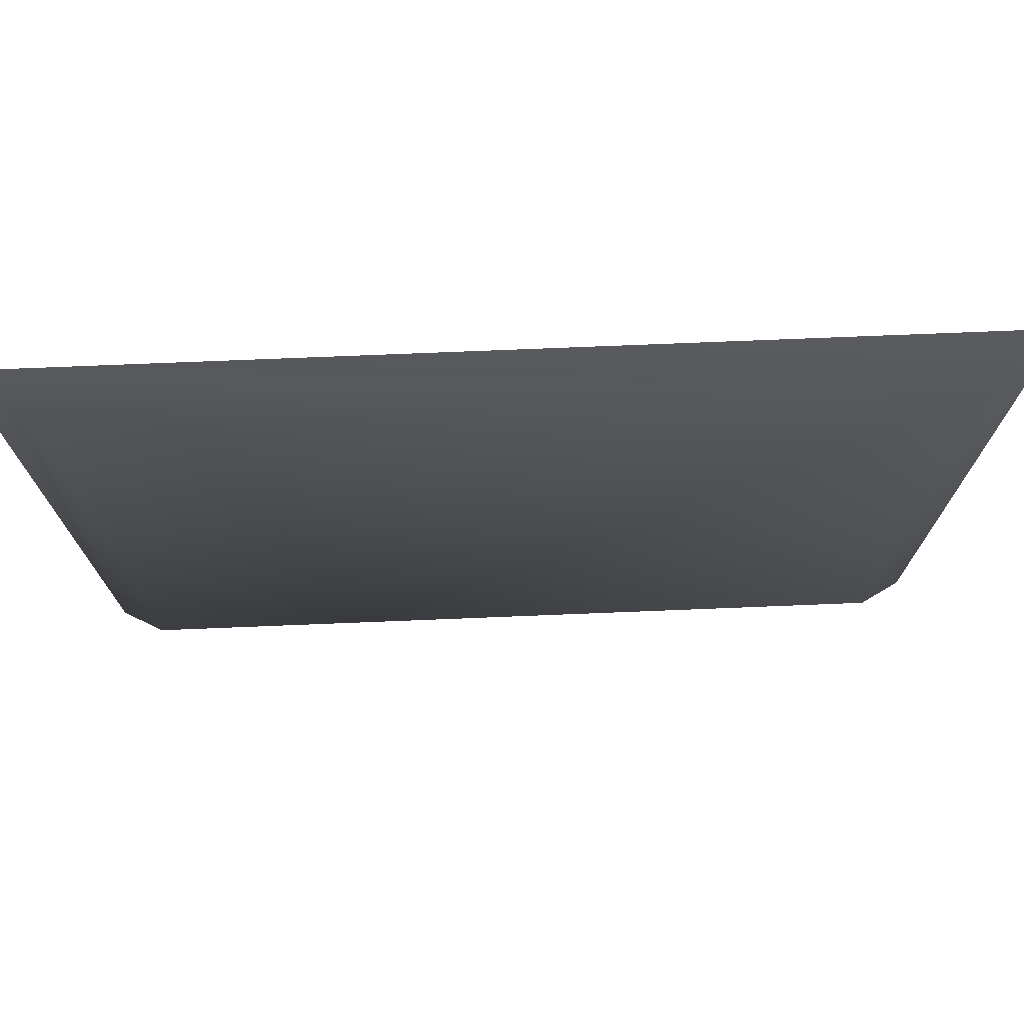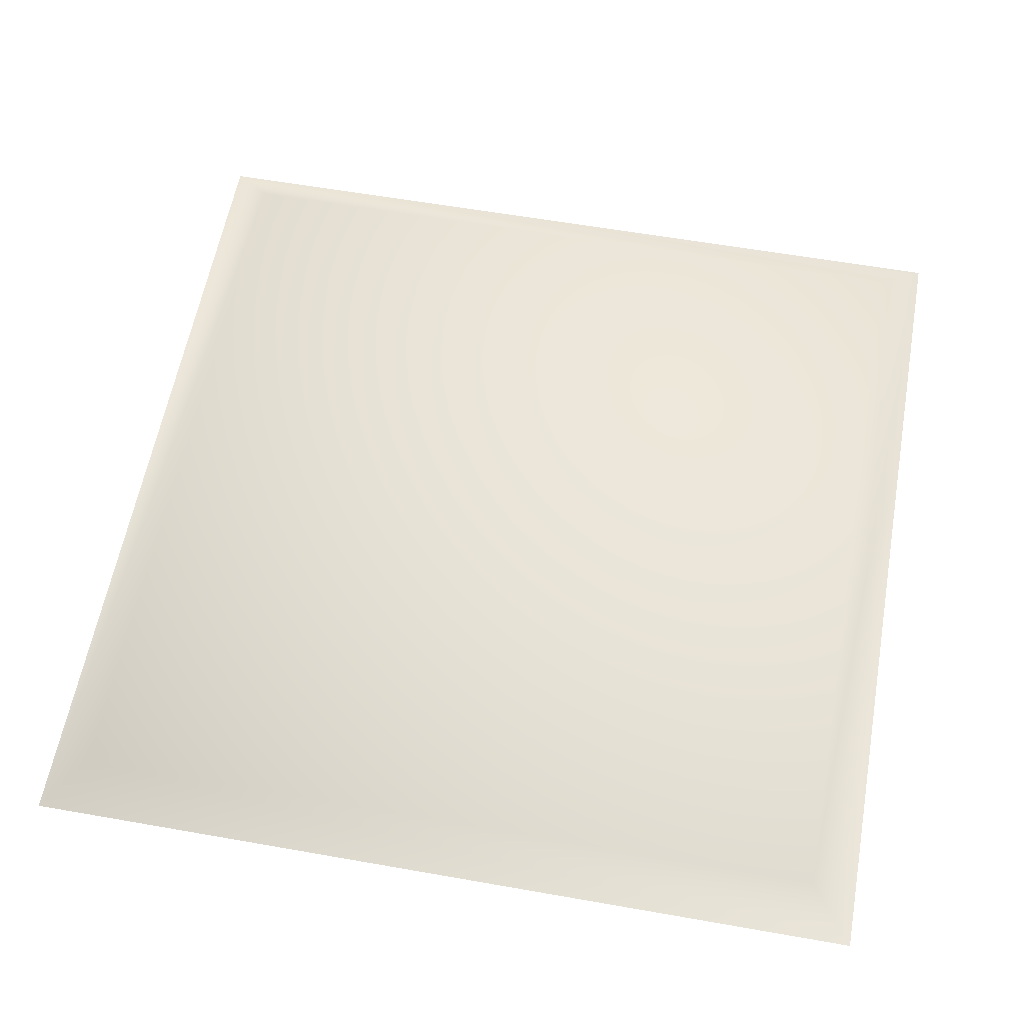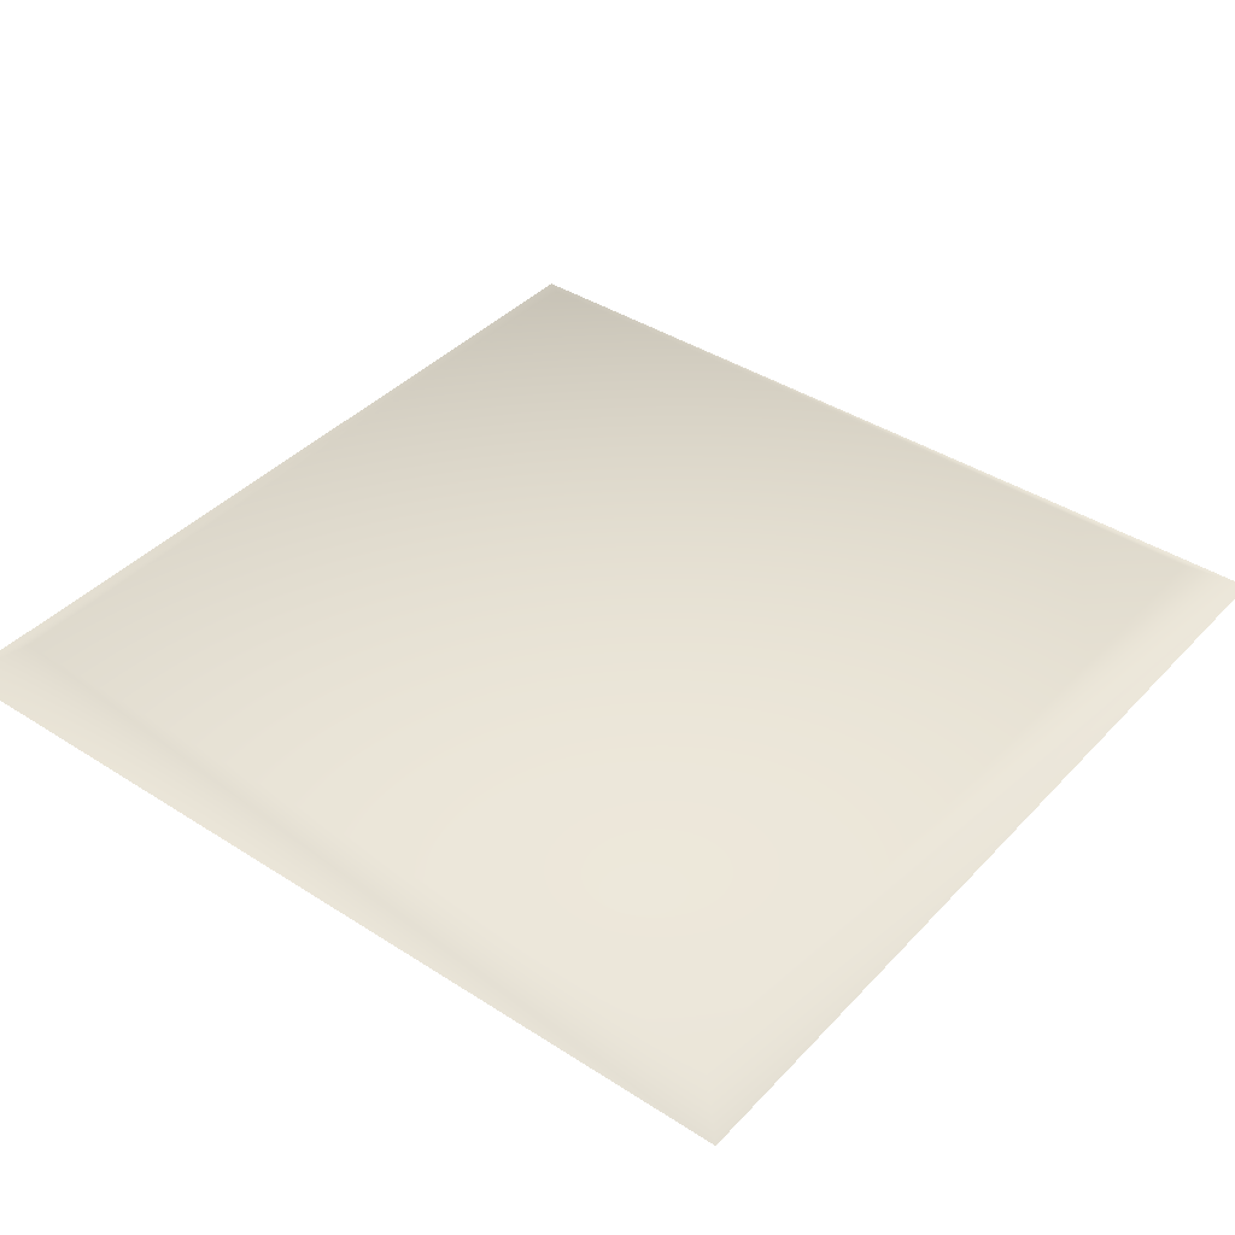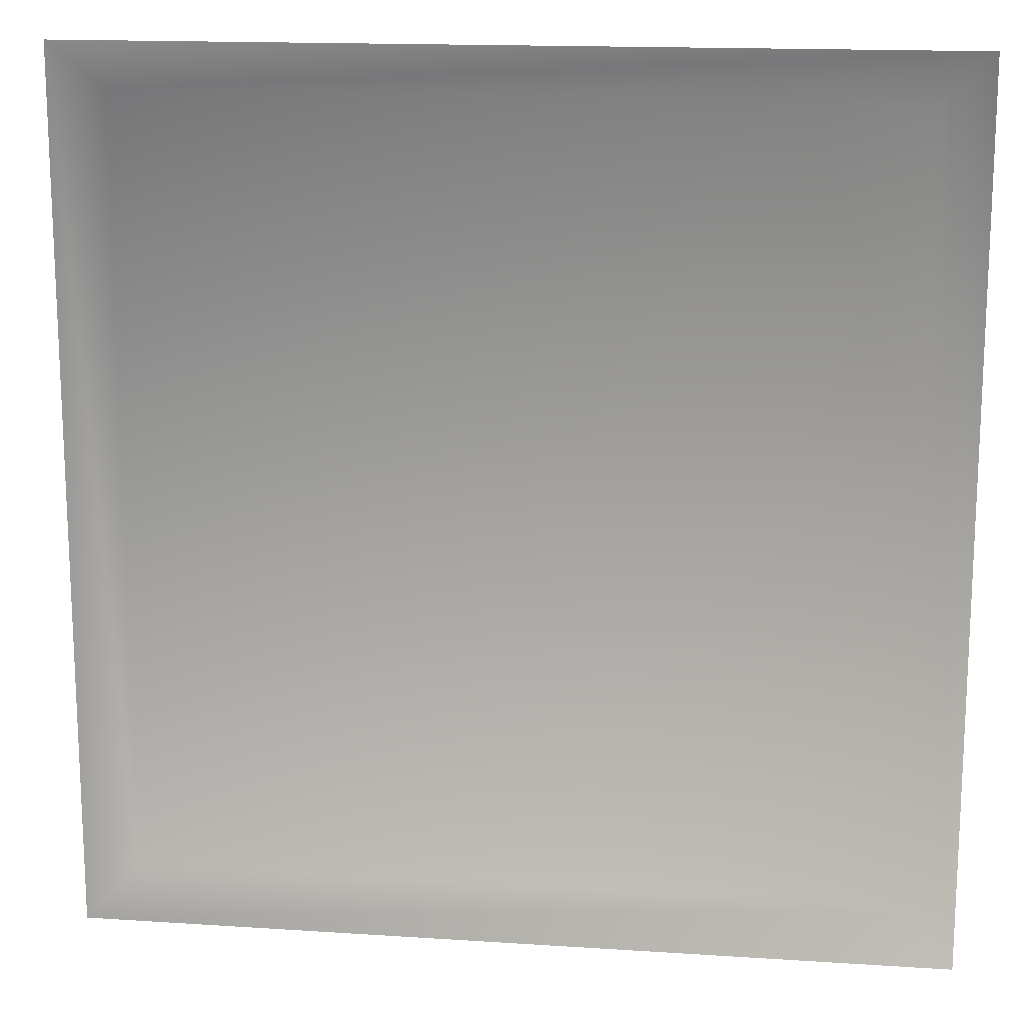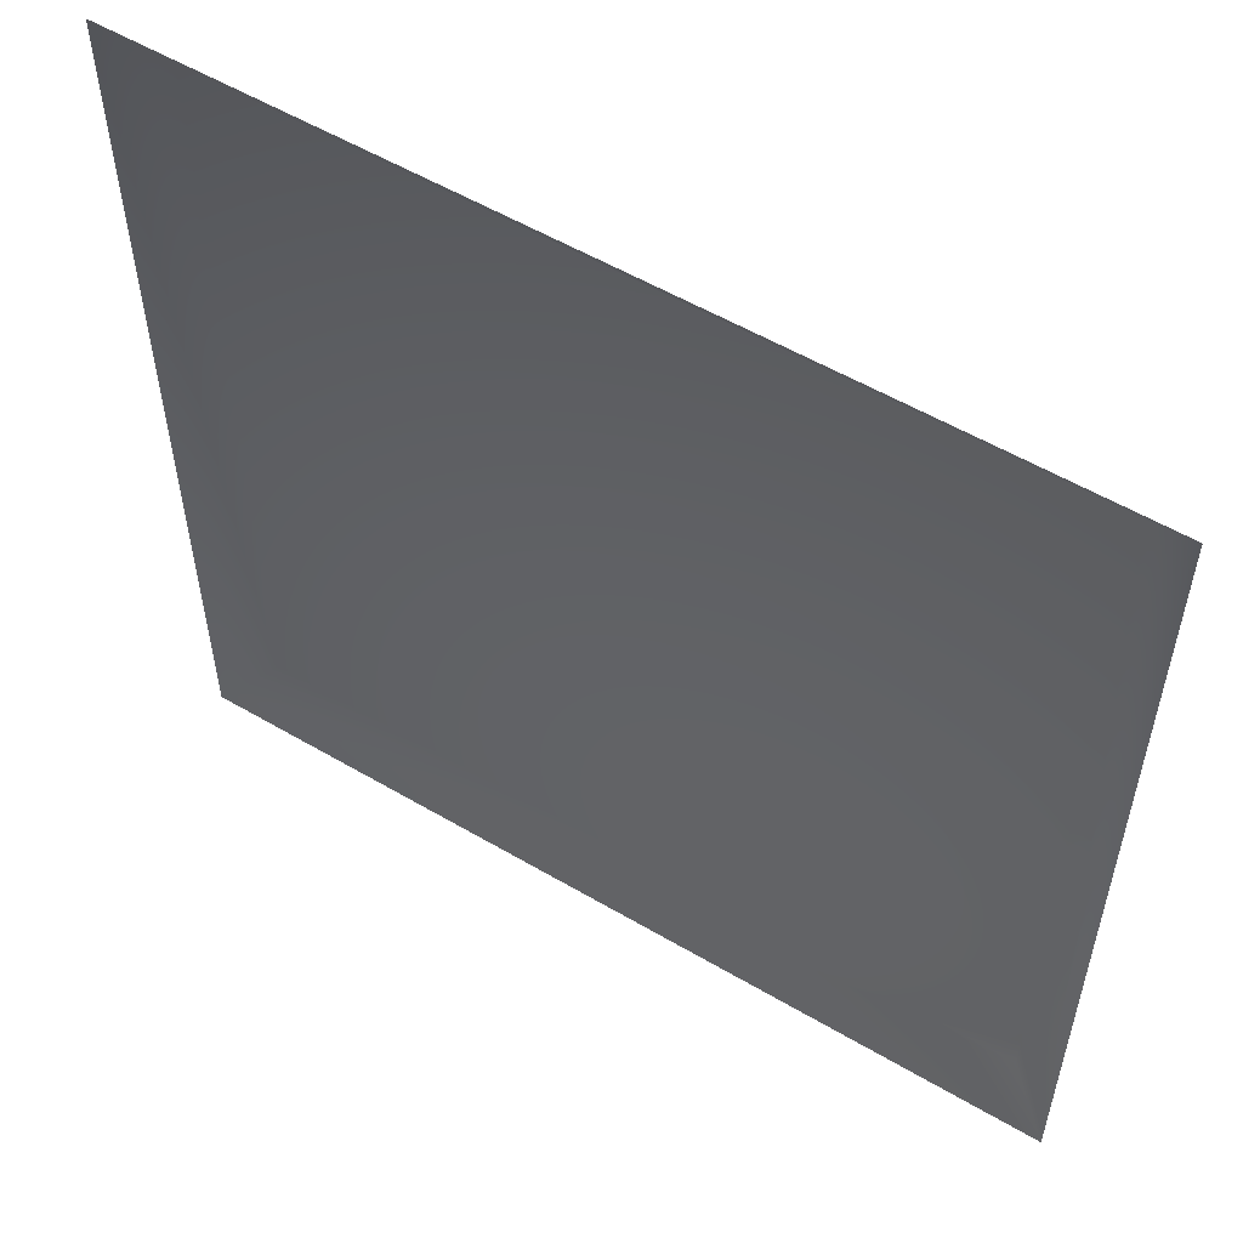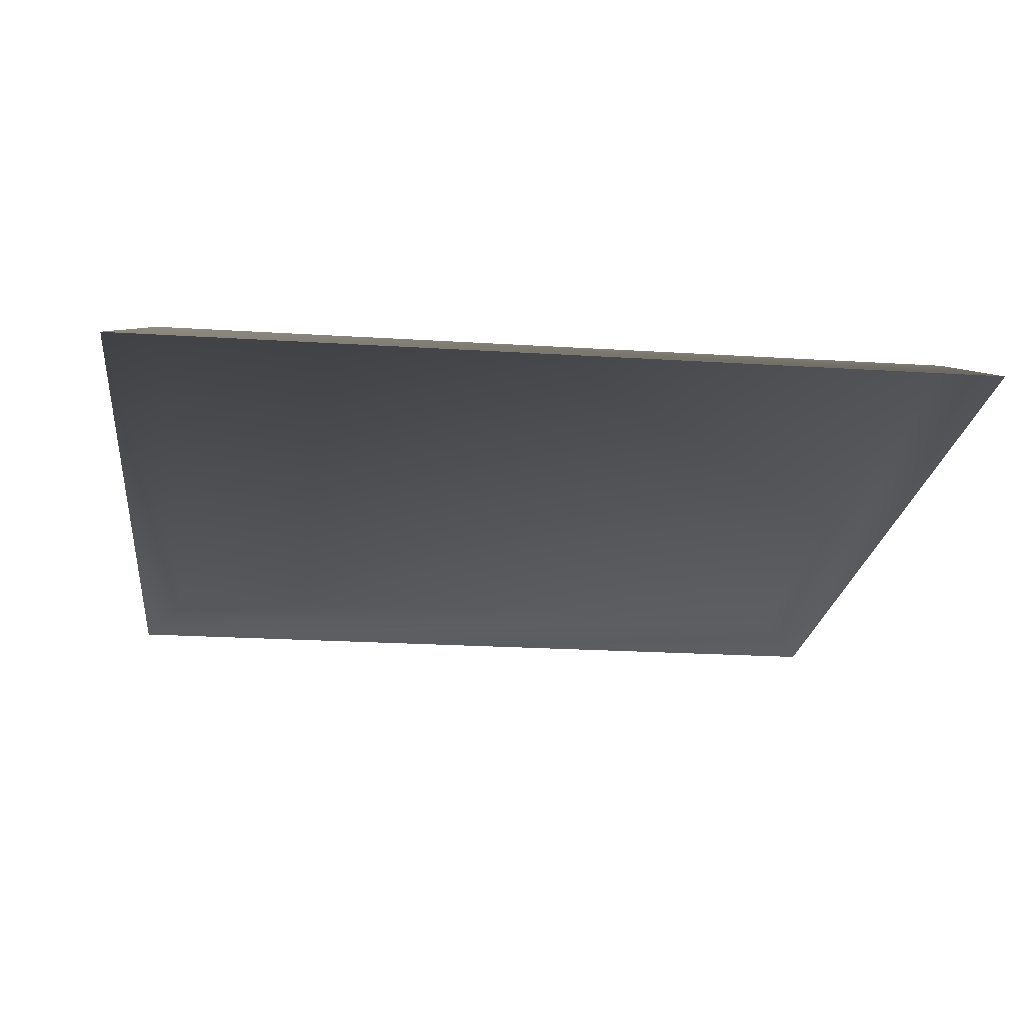
<metadata>
{"format":"obj","ext":"obj","renderer":"f3d","projection":"perspective","resolution":1024,"background":"white","views":[{"elev":75.3,"azim":177.7,"up":"+Z"},{"elev":59.2,"azim":-169.7,"up":"+Y"},{"elev":40.0,"azim":-51.6,"up":"+Y"},{"elev":15.6,"azim":7.9,"up":"+Z"},{"elev":55.7,"azim":31.7,"up":"+Z"},{"elev":-22.1,"azim":173.7,"up":"+Y"}]}
</metadata>
<code>
g l_tile_static41
v 5489 1024 -5212
v 5489 1024 -5302
v 5401 1024 -5302
v 5401 1024 -5212
v 5395 1020 -5206
v 5395 1020 -5307
v 5495 1020 -5206
v 5495 1020 -5307
f 5 3 6
f 3 5 4
f 7 4 5
f 4 7 1
f 8 1 7
f 1 8 2
f 8 6 2
f 3 2 6
f 2 3 1
f 4 1 3

</code>
